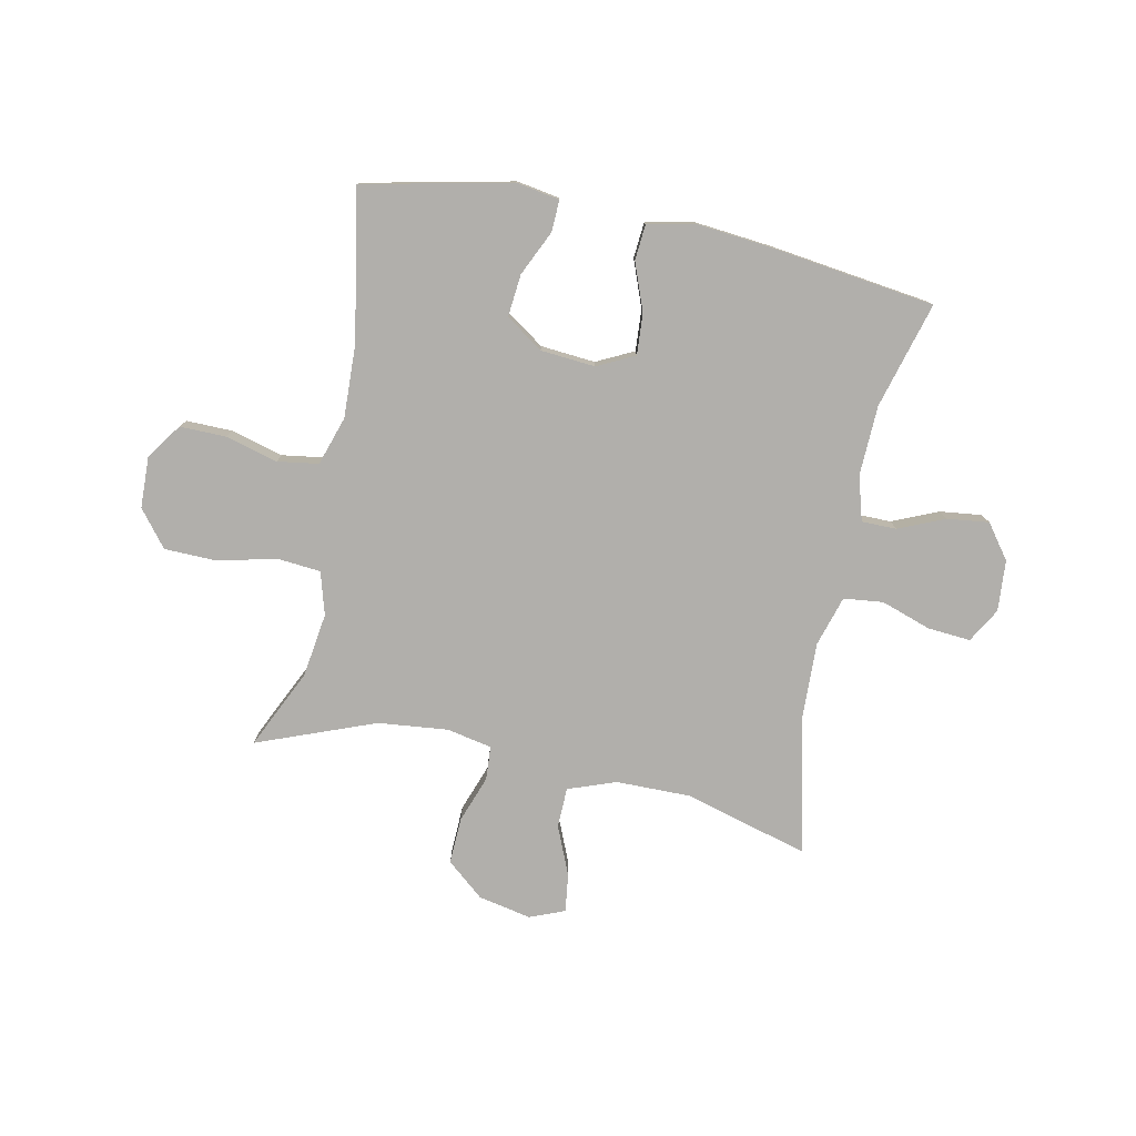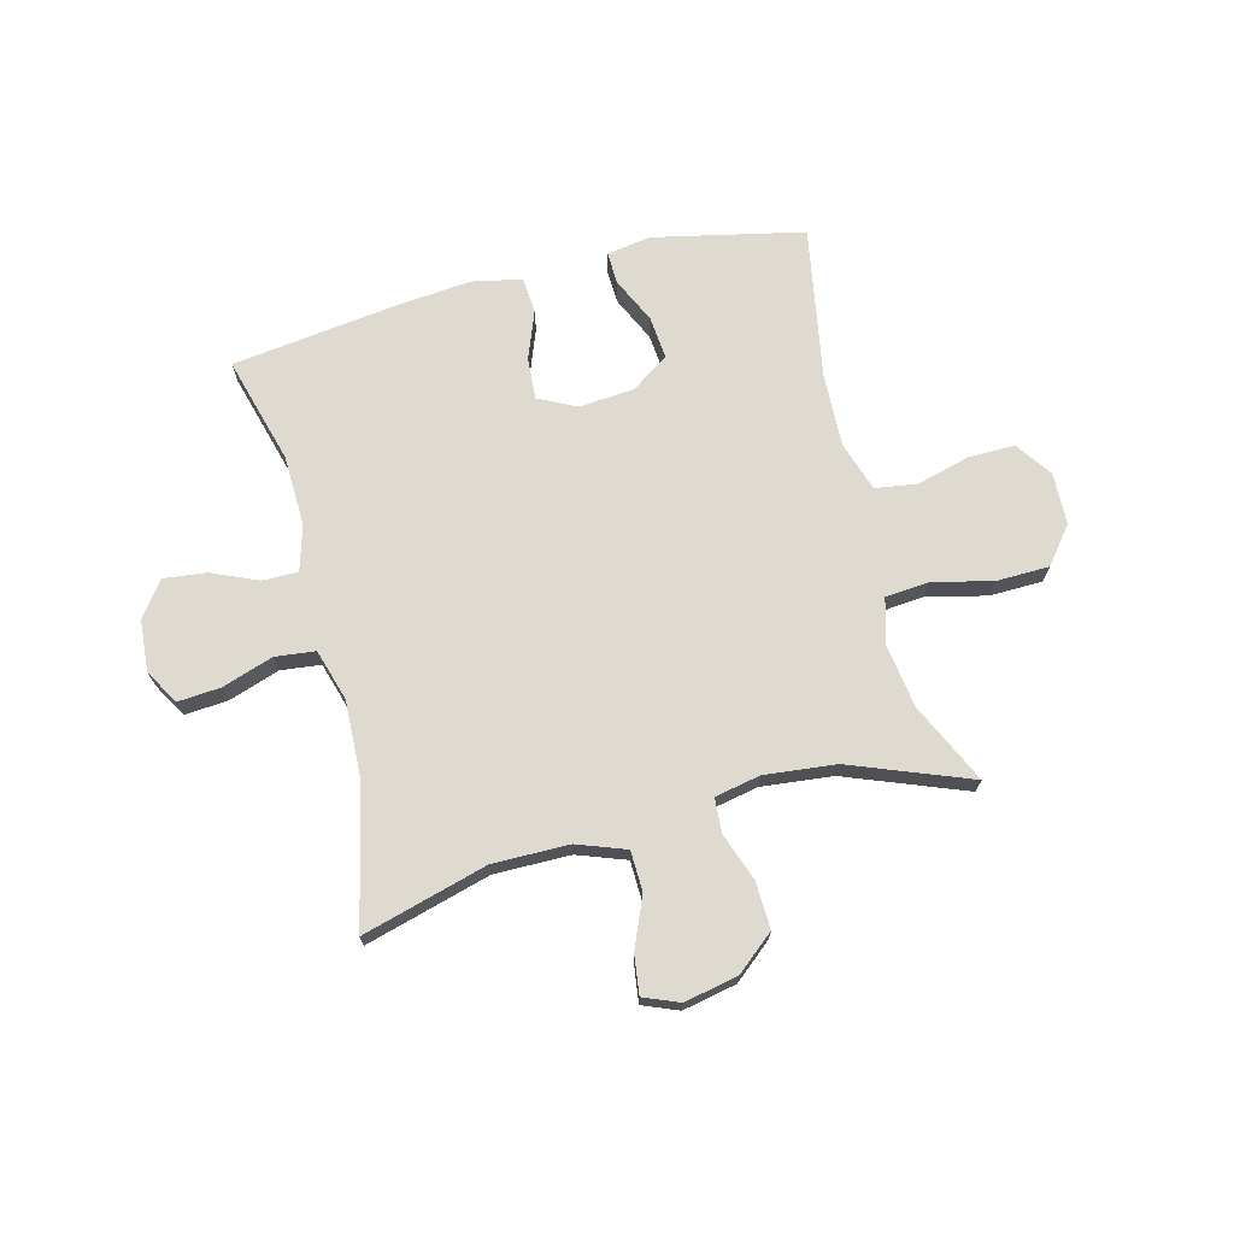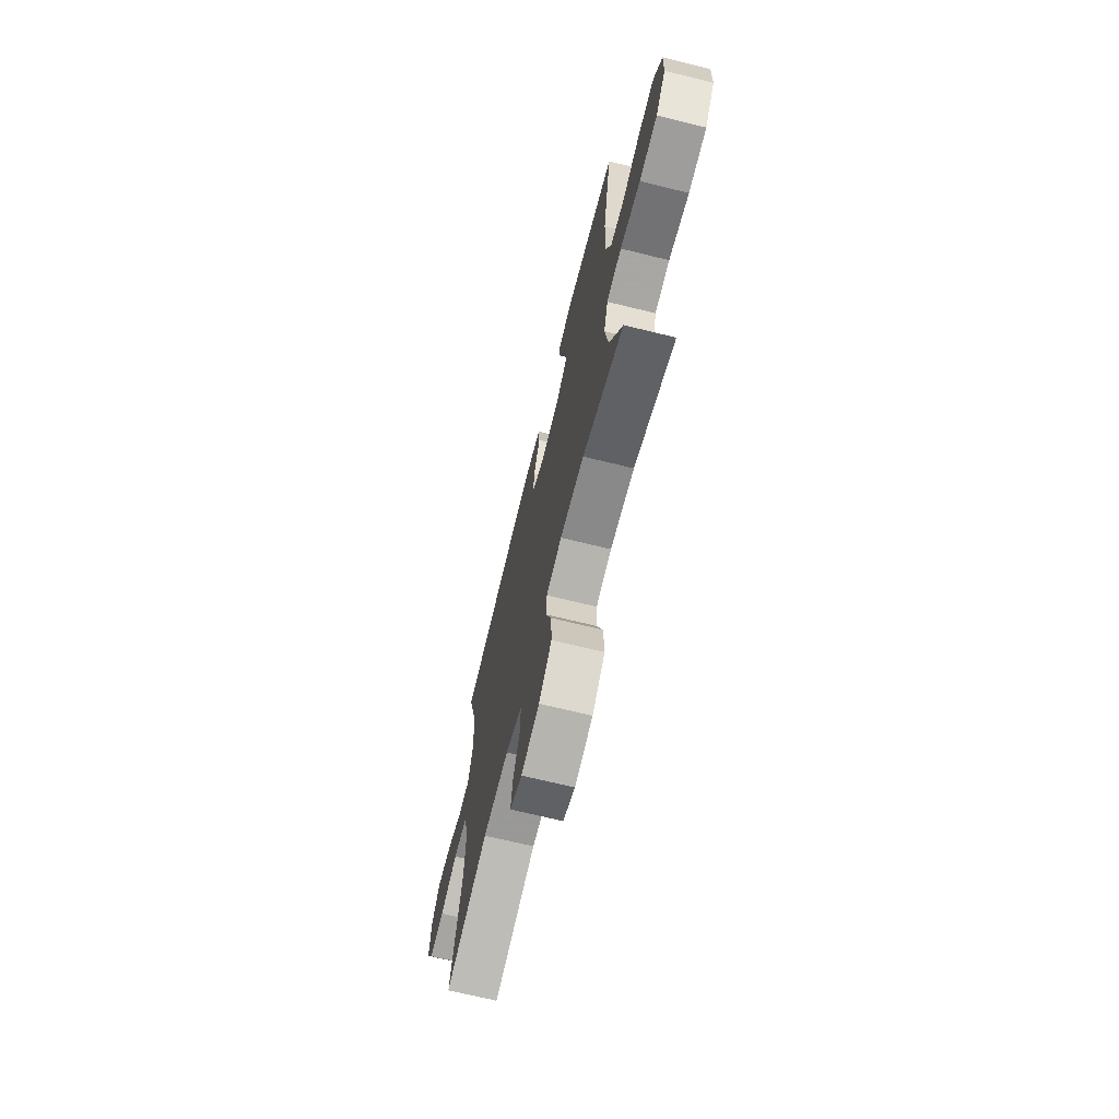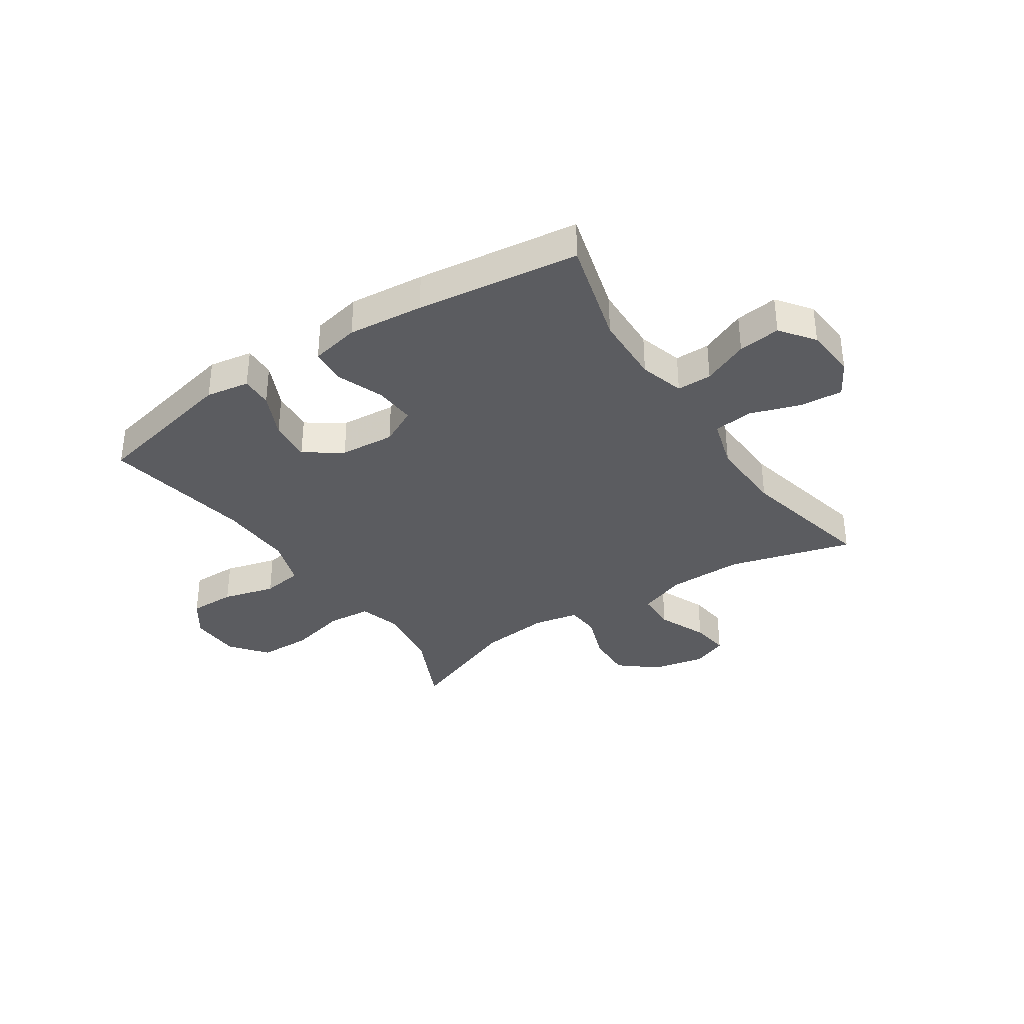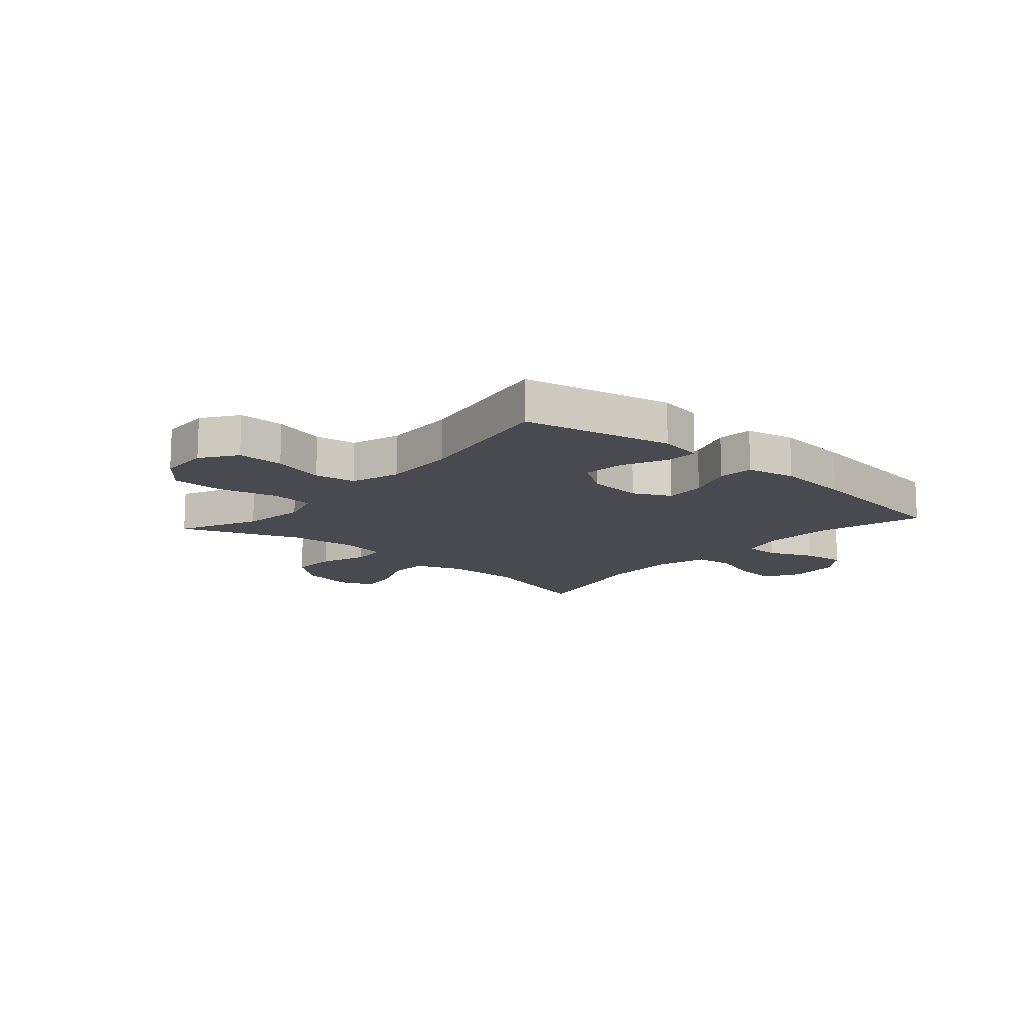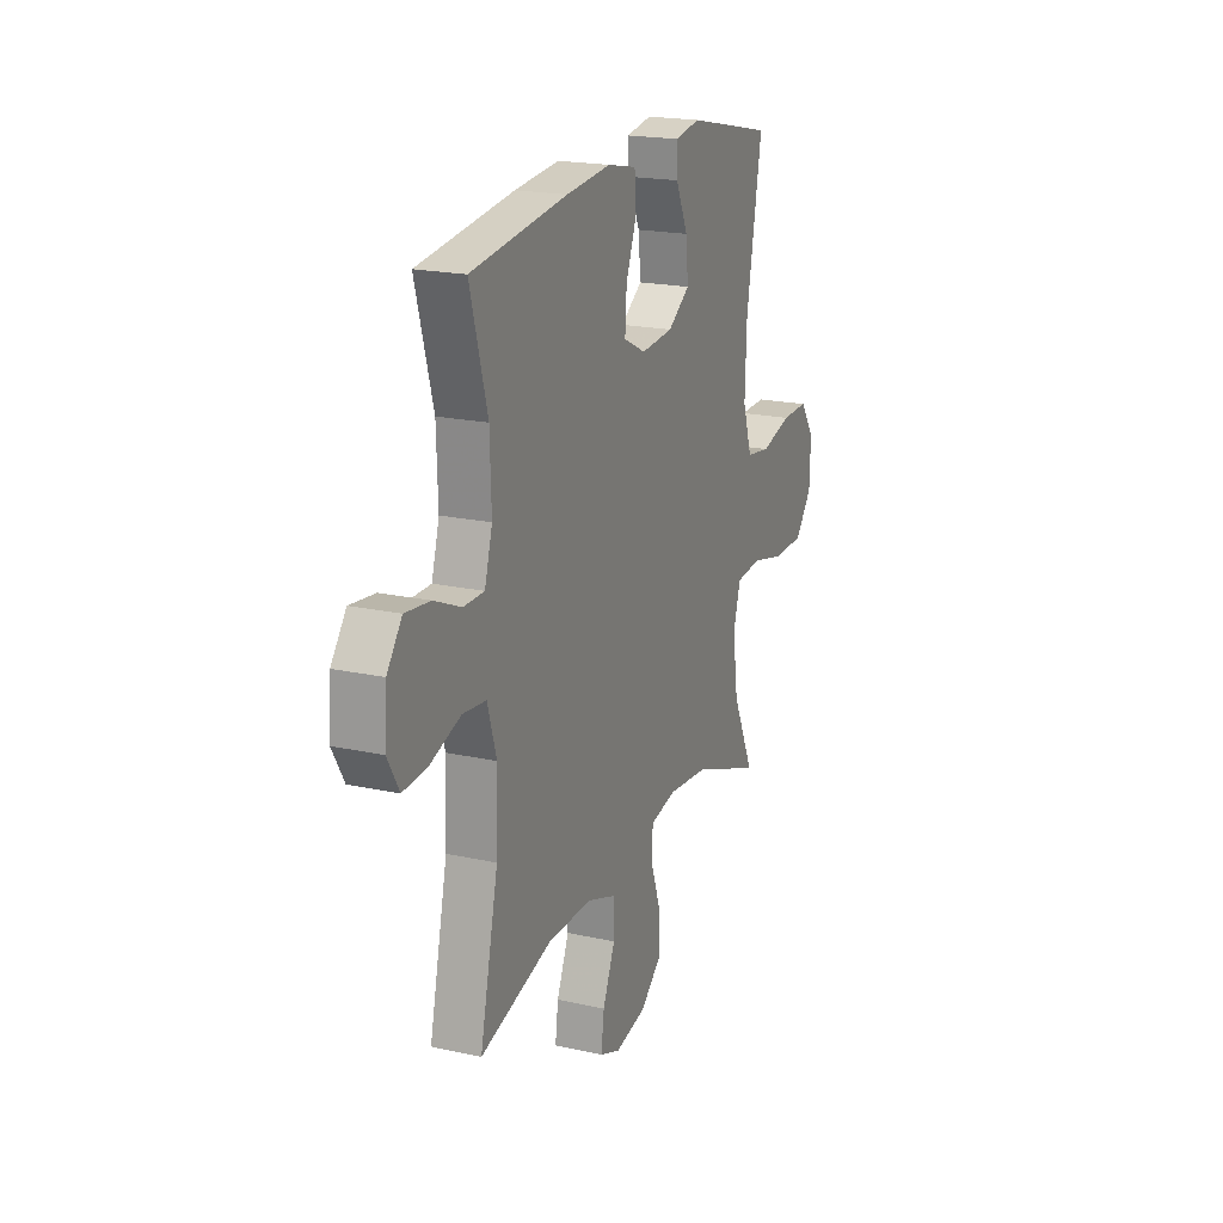
<metadata>
{"format":"obj","ext":"obj","renderer":"f3d","projection":"perspective","resolution":1024,"background":"white","views":[{"elev":-78.1,"azim":-11.7,"up":"+Y"},{"elev":70.6,"azim":165.6,"up":"+Y"},{"elev":-69.2,"azim":-103.8,"up":"+Z"},{"elev":-35.3,"azim":33.7,"up":"+Y"},{"elev":-13.5,"azim":-41.3,"up":"+Y"},{"elev":19.8,"azim":112.3,"up":"+Z"}]}
</metadata>
<code>
v 0.5 0.07 -0.5
v 0.281 0.07 -0.439
v 0.148 0.07 -0.44
v 0.063 0.07 -0.471
v 0.061 0.07 -0.542
v 0.098 0.07 -0.629
v 0.107 0.07 -0.697
v 0.045 0.07 -0.722
v -0.049 0.07 -0.703
v -0.115 0.07 -0.648
v -0.112 0.07 -0.566
v -0.082 0.07 -0.482
v -0.086 0.07 -0.422
v -0.166 0.07 -0.406
v -0.29 0.07 -0.419
v -0.5 0.07 -0.5
v -0.434 0.07 -0.359
v -0.418 0.07 -0.245
v -0.44 0.07 -0.169
v -0.517 0.07 -0.162
v -0.621 0.07 -0.187
v -0.714 0.07 -0.185
v -0.765 0.07 -0.121
v -0.768 0.07 -0.03
v -0.724 0.07 0.033
v -0.642 0.07 0.032
v -0.549 0.07 0.007
v -0.476 0.07 0.018
v -0.448 0.07 0.105
v -0.453 0.07 0.235
v -0.5 0.07 0.5
v -0.237 0.07 0.557
v -0.16 0.07 0.544
v -0.162 0.07 0.488
v -0.199 0.07 0.408
v -0.206 0.07 0.333
v -0.14 0.07 0.288
v -0.043 0.07 0.28
v 0.023 0.07 0.313
v 0.018 0.07 0.386
v -0.014 0.07 0.47
v -0.009 0.07 0.533
v 0.078 0.07 0.551
v 0.212 0.07 0.538
v 0.5 0.07 0.5
v 0.448 0.07 0.312
v 0.444 0.07 0.188
v 0.467 0.07 0.109
v 0.529 0.07 0.109
v 0.61 0.07 0.144
v 0.685 0.07 0.153
v 0.73 0.07 0.093
v 0.737 0.07 0.002
v 0.702 0.07 -0.059
v 0.626 0.07 -0.053
v 0.537 0.07 -0.023
v 0.467 0.07 -0.031
v 0.44 0.07 -0.121
v 0.445 0.07 -0.256
v 0.5 0 -0.5
v 0.281 0 -0.439
v 0.148 0 -0.44
v 0.063 0 -0.471
v 0.061 0 -0.542
v 0.098 0 -0.629
v 0.107 0 -0.697
v 0.045 0 -0.722
v -0.049 0 -0.703
v -0.115 0 -0.648
v -0.112 0 -0.566
v -0.082 0 -0.482
v -0.086 0 -0.422
v -0.166 0 -0.406
v -0.29 0 -0.419
v -0.5 0 -0.5
v -0.434 0 -0.359
v -0.418 0 -0.245
v -0.44 0 -0.169
v -0.517 0 -0.162
v -0.621 0 -0.187
v -0.714 0 -0.185
v -0.765 0 -0.121
v -0.768 0 -0.03
v -0.724 0 0.033
v -0.642 0 0.032
v -0.549 0 0.007
v -0.476 0 0.018
v -0.448 0 0.105
v -0.453 0 0.235
v -0.5 0 0.5
v -0.237 0 0.557
v -0.16 0 0.544
v -0.162 0 0.488
v -0.199 0 0.408
v -0.206 0 0.333
v -0.14 0 0.288
v -0.043 0 0.28
v 0.023 0 0.313
v 0.018 0 0.386
v -0.014 0 0.47
v -0.009 0 0.533
v 0.078 0 0.551
v 0.212 0 0.538
v 0.5 0 0.5
v 0.448 0 0.312
v 0.444 0 0.188
v 0.467 0 0.109
v 0.529 0 0.109
v 0.61 0 0.144
v 0.685 0 0.153
v 0.73 0 0.093
v 0.737 0 0.002
v 0.702 0 -0.059
v 0.626 0 -0.053
v 0.537 0 -0.023
v 0.467 0 -0.031
v 0.44 0 -0.121
v 0.445 0 -0.256
f 53 54 55 56
f 53 56 57
f 52 53 57
f 49 50 51 52
f 48 49 52 57
f 47 48 57 58
f 43 44 45 46
f 43 46 47
f 40 41 42 43
f 39 40 43 47
f 38 39 47 58
f 32 33 34 35
f 30 31 32 35
f 29 30 35 36
f 28 29 36 37
f 24 25 26 27
f 24 27 28
f 23 24 28
f 20 21 22 23
f 19 20 23 28
f 18 19 28 37
f 15 16 17
f 14 15 17 18
f 13 14 18 37
f 9 10 11 12
f 9 12 13
f 5 6 7 8
f 4 5 8 9
f 59 1 2
f 59 2 3
f 58 59 3 4
f 38 58 4
f 13 37 38
f 4 9 13 38
f 115 114 113 112
f 116 115 112
f 116 112 111
f 111 110 109 108
f 116 111 108 107
f 117 116 107 106
f 105 104 103 102
f 106 105 102
f 102 101 100 99
f 106 102 99 98
f 117 106 98 97
f 94 93 92 91
f 94 91 90 89
f 95 94 89 88
f 96 95 88 87
f 86 85 84 83
f 87 86 83
f 87 83 82
f 82 81 80 79
f 87 82 79 78
f 96 87 78 77
f 76 75 74
f 77 76 74 73
f 96 77 73 72
f 71 70 69 68
f 72 71 68
f 67 66 65 64
f 68 67 64 63
f 61 60 118
f 62 61 118
f 63 62 118 117
f 63 117 97
f 97 96 72
f 97 72 68 63
f 1 60 61 2
f 2 61 62 3
f 3 62 63 4
f 4 63 64 5
f 5 64 65 6
f 6 65 66 7
f 7 66 67 8
f 8 67 68 9
f 9 68 69 10
f 10 69 70 11
f 11 70 71 12
f 12 71 72 13
f 13 72 73 14
f 14 73 74 15
f 15 74 75 16
f 16 75 76 17
f 17 76 77 18
f 18 77 78 19
f 19 78 79 20
f 20 79 80 21
f 21 80 81 22
f 22 81 82 23
f 23 82 83 24
f 24 83 84 25
f 25 84 85 26
f 26 85 86 27
f 27 86 87 28
f 28 87 88 29
f 29 88 89 30
f 30 89 90 31
f 31 90 91 32
f 32 91 92 33
f 33 92 93 34
f 34 93 94 35
f 35 94 95 36
f 36 95 96 37
f 37 96 97 38
f 38 97 98 39
f 39 98 99 40
f 40 99 100 41
f 41 100 101 42
f 42 101 102 43
f 43 102 103 44
f 44 103 104 45
f 45 104 105 46
f 46 105 106 47
f 47 106 107 48
f 48 107 108 49
f 49 108 109 50
f 50 109 110 51
f 51 110 111 52
f 52 111 112 53
f 53 112 113 54
f 54 113 114 55
f 55 114 115 56
f 56 115 116 57
f 57 116 117 58
f 58 117 118 59
f 59 118 60 1

</code>
